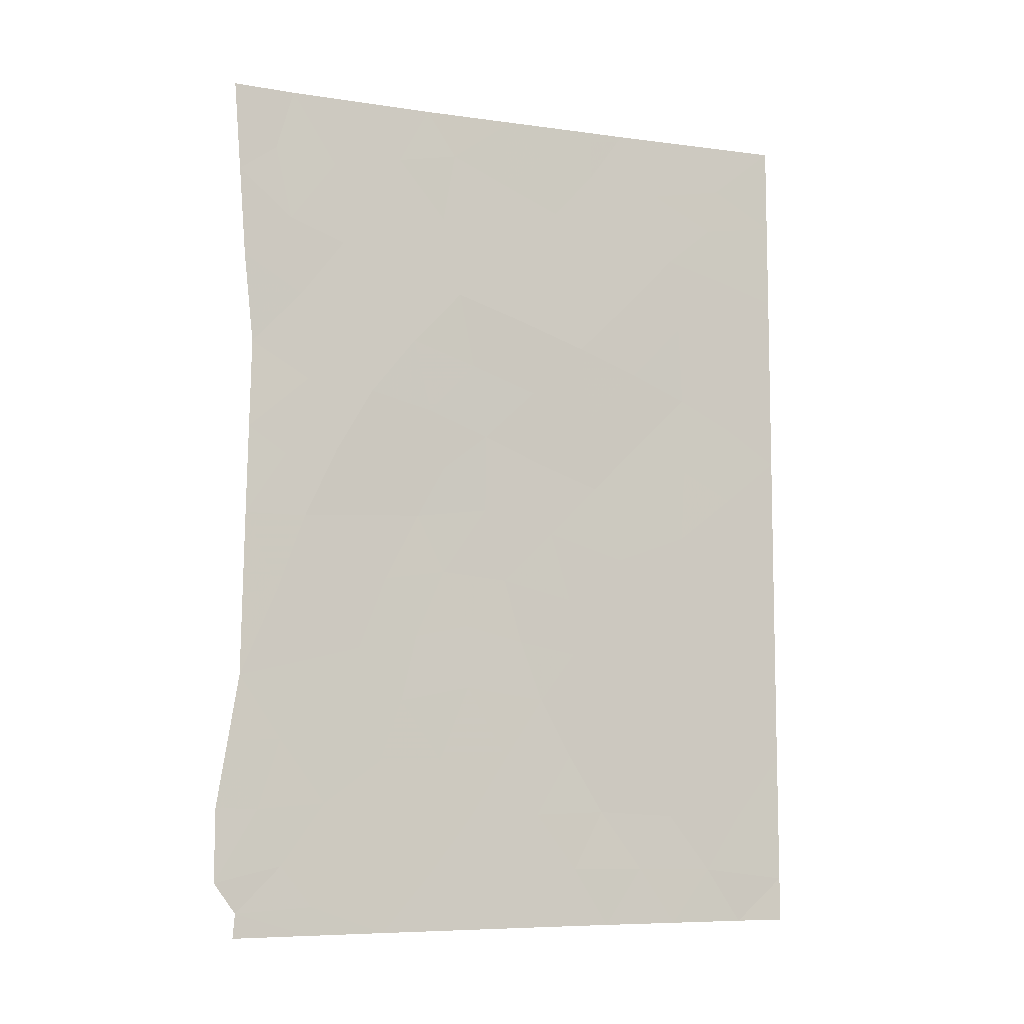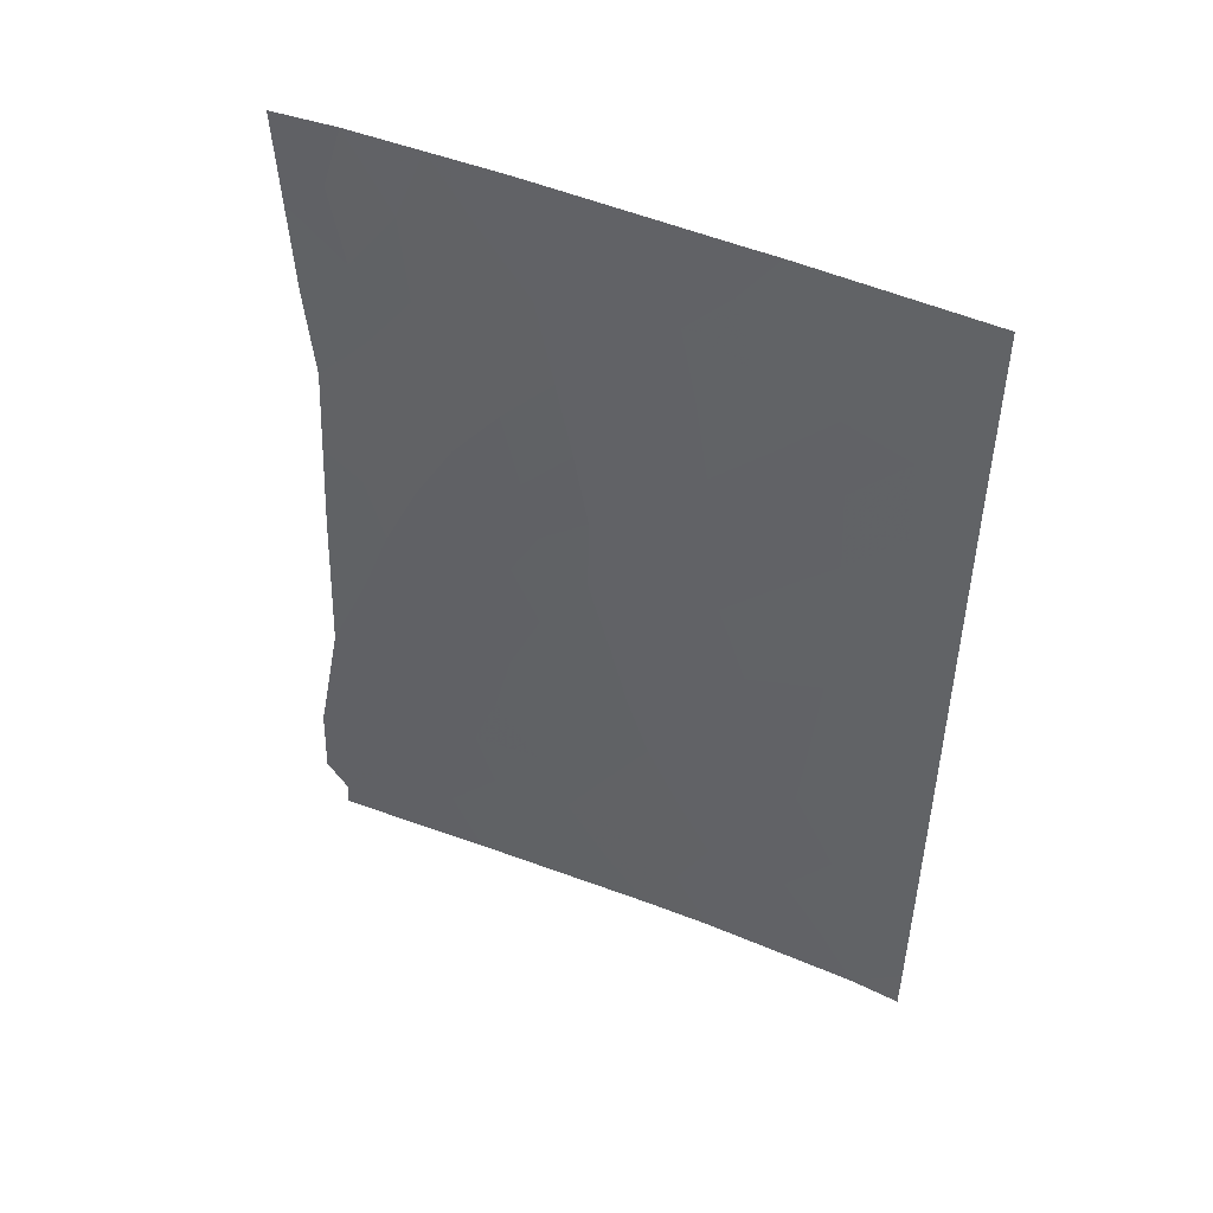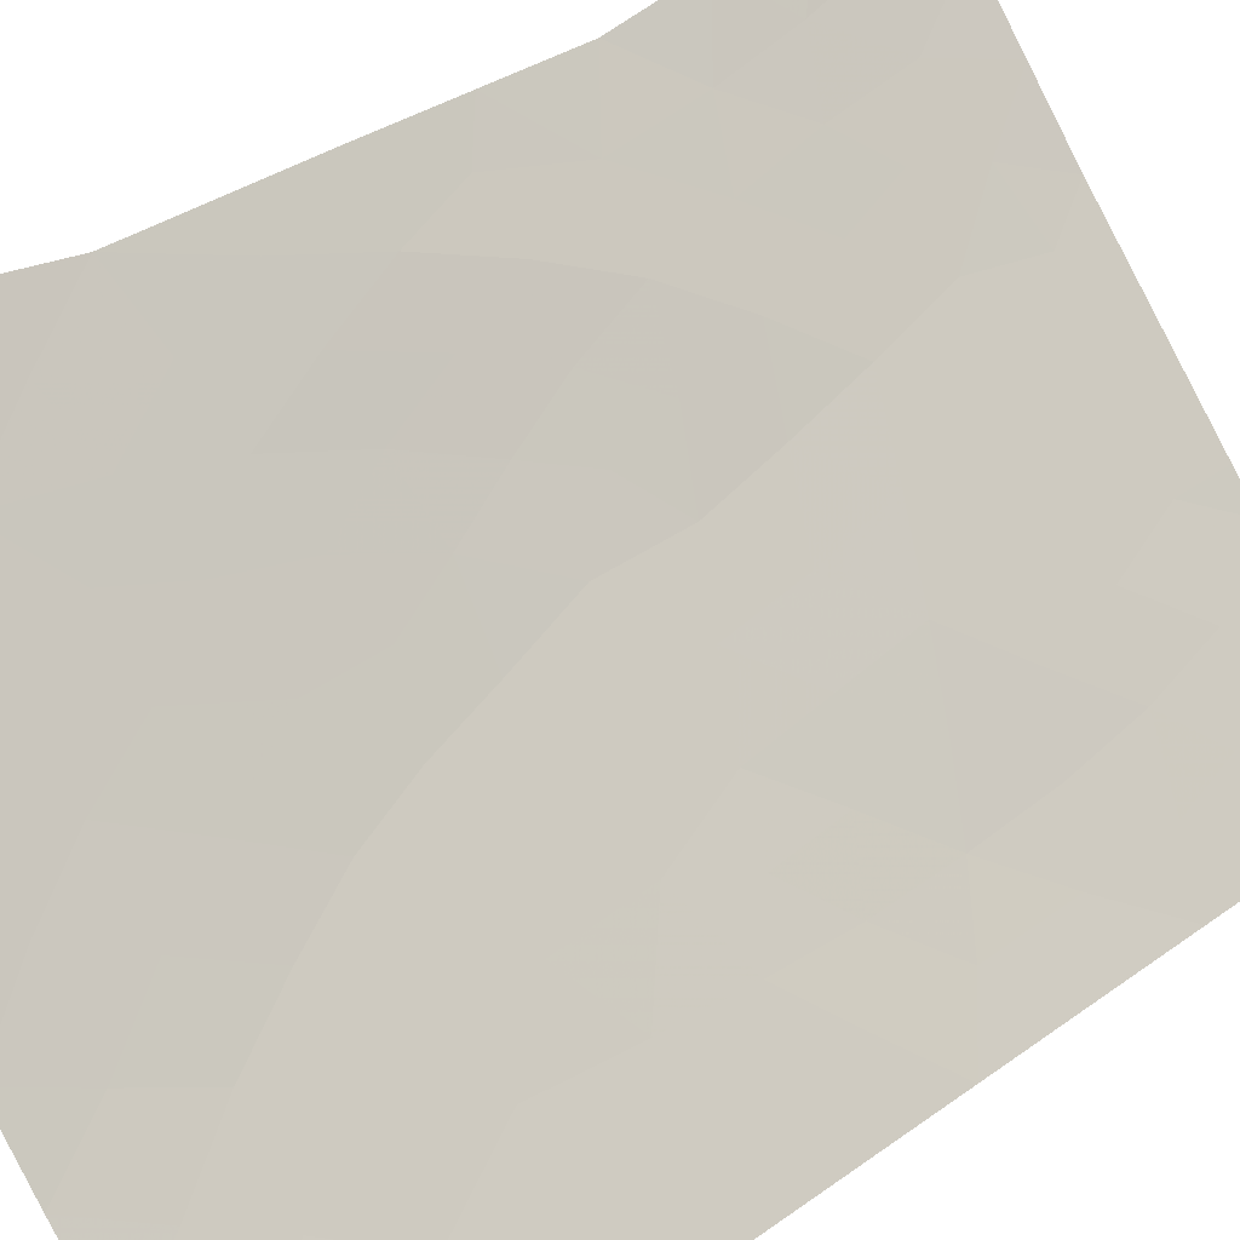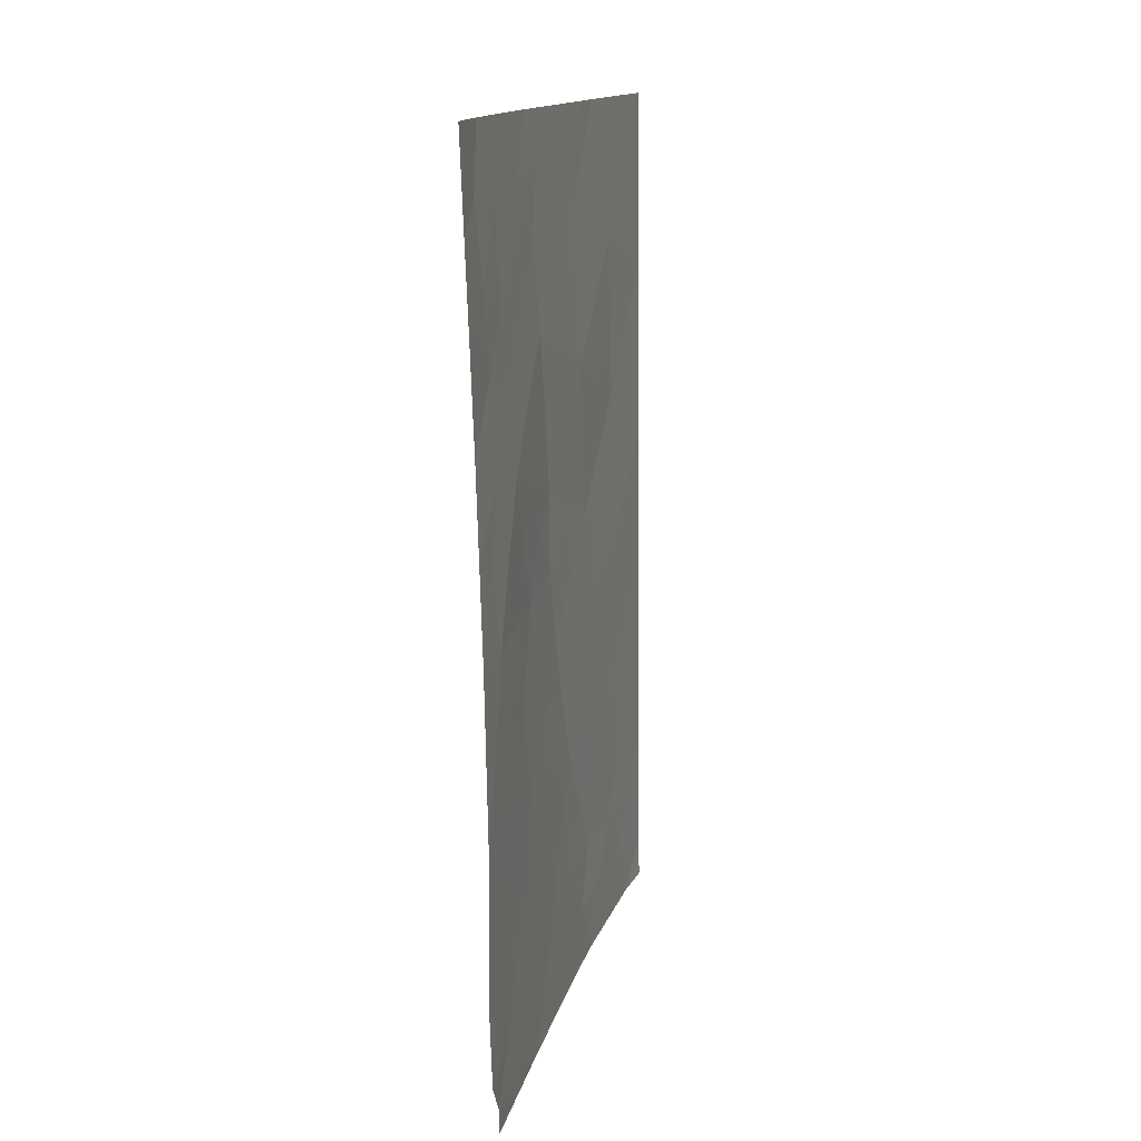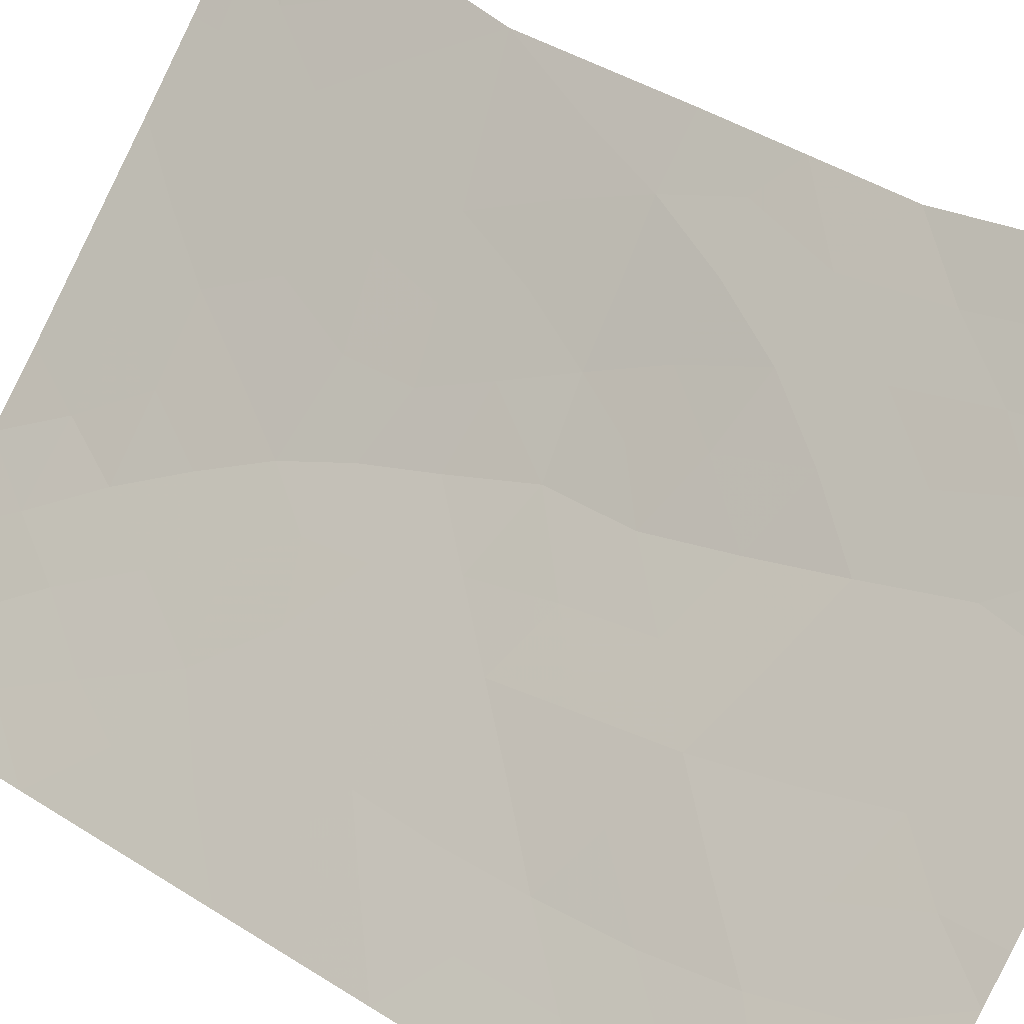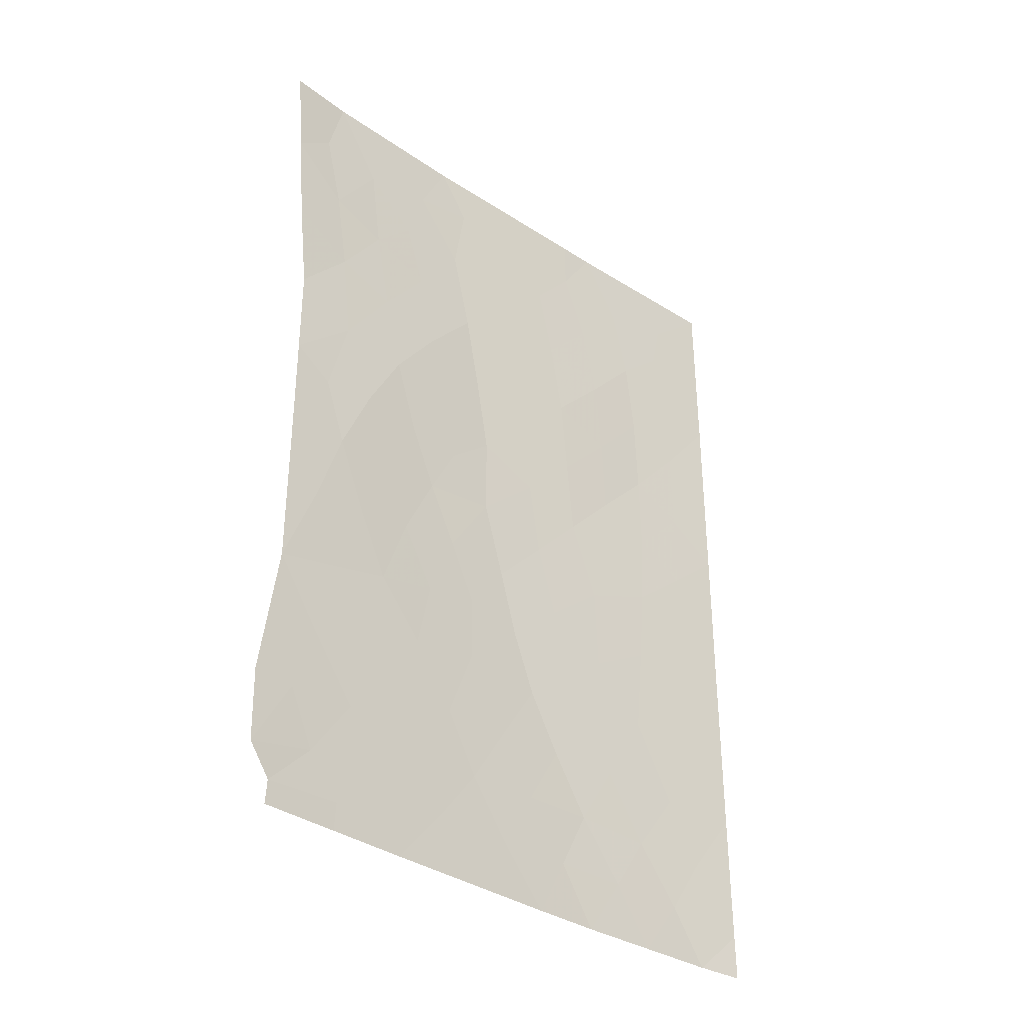
<metadata>
{"format":"obj","ext":"obj","renderer":"f3d","projection":"perspective","resolution":1024,"background":"white","views":[{"elev":-7.5,"azim":23.7,"up":"+Y"},{"elev":47.5,"azim":71.7,"up":"+Y"},{"elev":40.2,"azim":48.4,"up":"+Z"},{"elev":14.3,"azim":-29.2,"up":"+Y"},{"elev":33.5,"azim":131.3,"up":"+Z"},{"elev":-33.0,"azim":3.6,"up":"+Y"}]}
</metadata>
<code>
v 30.86 50 87.18
v 31.25 47.24 86.85
v 34.91 43.03 83.18
v 31.75 43 86.34
v 33.68 48.08 84.36
v 30.82 43.89 87.36
v 33.08 50 84.9
v 29 38.74 89.75
v 29.2 38.33 89.52
v 28.98 39.74 89.72
v 32.31 48.65 85.72
v 32.16 41.26 85.95
v 32.84 39.63 85.28
v 33.81 45.88 84.23
v 32.77 44.44 85.29
v 34.89 47.56 83.15
v 34.9 44.98 83.17
v 32.91 38 85.28
v 32.27 38 85.98
v 29.03 47.5 89.31
v 34.88 50 83.13
v 34.94 38 83.23
v 34.93 38.61 83.22
v 34.43 38 83.7
v 29.12 46.26 89.22
v 31.54 45.13 86.55
v 29.99 39.79 88.52
v 30.59 38 87.9
v 32.72 50 85.27
v 28.88 50 89.4
v 29.44 50 88.71
v 29.14 41.54 89.43
v 34.92 40.42 83.2
v 29.18 38 89.55
v 33.65 41.47 84.44
v 30.39 48.38 87.74
v 32.63 46.57 85.46
v 31.43 39.56 86.85
v 29.14 43.8 89.34
v 33.79 43.75 84.28
v 30.35 45.67 87.91
v 30.28 41.96 88.09
v 34.07 40.4 84.03
v 33.63 39.56 84.48
v 33.22 40.48 84.9
v 32.48 40.45 85.64
v 32.87 41.31 85.24
v 34.9 46.27 83.16
v 34.36 45.48 83.69
v 34.35 46.68 83.7
v 33.77 47.01 84.27
v 34.31 47.83 83.73
v 33.29 38.8 84.86
v 32.55 38.81 85.63
v 31.81 38.78 86.46
v 32.14 39.6 86.06
v 30.16 46.73 88.06
v 30.77 46.47 87.4
v 29.7 45.78 88.62
v 29.6 47.01 88.67
v 32.48 42.75 85.61
v 32.27 43.72 85.81
v 33.06 43.38 85.02
v 30.51 40.37 87.88
v 31.12 40.39 87.18
v 30.71 39.58 87.69
v 34.89 48.78 83.14
v 31.8 40.42 86.4
v 31.43 38 86.94
v 31.03 38.78 87.35
v 29.47 48.12 88.78
v 34.36 44.37 83.71
v 33.82 44.78 84.23
v 31.94 46.91 86.15
v 32.07 45.83 86.01
v 31.4 46.18 86.69
v 32.7 45.49 85.38
v 32.15 44.76 85.92
v 29.36 39.71 89.26
v 29.6 38.94 89.02
v 31.1 43.09 87.07
v 31.09 44.62 87.05
v 31.53 44.03 86.56
v 30.57 44.73 87.66
v 30.95 45.45 87.22
v 28.95 48.75 89.35
v 29.29 49.14 88.92
v 29.89 49 88.26
v 30.15 50 87.94
v 30.57 49.2 87.51
v 29.06 40.64 89.57
v 29.55 40.67 89
v 33.67 38 84.49
v 34.07 38.77 84.06
v 34.43 39.54 83.69
v 34.93 39.52 83.21
v 29.9 38.38 88.69
v 30.28 38.86 88.22
v 29.89 38 88.73
v 29.5 44.67 88.88
v 30.01 44.78 88.32
v 30.52 42.96 87.76
v 29.98 42.85 88.41
v 30.26 43.86 88.04
v 34.35 41.13 83.76
v 32.73 49.29 85.28
v 29.73 41.75 88.74
v 29.47 42.73 89.01
v 29.14 42.67 89.39
v 34.91 41.73 83.19
v 34.31 42.21 83.78
v 31.79 50 86.22
v 31.69 49.02 86.34
v 31.36 42.31 86.81
v 33.98 50 84.01
v 33.5 49.1 84.51
v 33.16 47.32 84.9
v 32.48 47.63 85.57
v 32.99 48.36 85.05
v 32.53 41.94 85.57
v 33.1 42.22 84.99
v 33.24 46.23 84.82
v 33.27 45.15 84.78
v 31.78 47.99 86.28
v 30.71 41.22 87.62
v 30.1 40.91 88.35
v 33.33 44.21 84.74
v 34.91 44 83.18
v 34.35 43.33 83.74
v 29.13 45.03 89.28
v 31.93 42.1 86.17
v 33.73 42.68 84.35
v 30.6 47.51 87.55
v 30.84 42.15 87.42
v 29.72 43.8 88.69
v 31.17 49.36 86.88
v 31.05 48.37 87.02
v 30.01 47.83 88.19
v 32.2 49.44 85.82
v 34.15 48.63 83.87
v 31.39 41.43 86.83
v 34.25 49.29 83.76
f 43 44 45
f 46 47 45
f 48 49 50
f 51 52 50
f 53 54 13
f 55 56 54
f 57 58 41
f 61 62 63
f 64 65 66
f 67 52 140
f 23 22 24
f 46 56 68
f 69 70 55
f 49 72 73
f 74 75 76
f 77 78 75
f 27 80 79
f 81 6 83
f 83 78 62
f 82 84 85
f 65 141 68
f 88 71 87
f 89 90 88
f 91 92 79
f 97 80 98
f 97 28 99
f 100 59 101
f 102 103 104
f 33 43 105
f 107 108 103
f 32 109 108
f 110 105 111
f 117 118 119
f 47 120 121
f 122 123 77
f 124 118 74
f 107 126 92
f 70 98 66
f 73 127 123
f 128 129 72
f 130 25 59
f 120 131 61
f 141 114 131
f 111 132 129
f 122 117 51
f 58 76 85
f 116 119 106
f 113 124 137
f 132 121 63
f 101 84 104
f 125 64 126
f 36 137 133
f 35 43 45
f 45 44 13
f 13 46 45
f 46 12 47
f 45 47 35
f 16 48 50
f 48 17 49
f 50 49 14
f 14 51 50
f 51 5 52
f 50 52 16
f 53 18 54
f 44 53 13
f 54 18 19
f 19 55 54
f 55 38 56
f 54 56 13
f 25 60 59
f 57 133 58
f 59 57 41
f 58 133 2
f 61 4 62
f 63 62 15
f 27 64 66
f 64 125 65
f 66 65 38
f 21 67 142
f 67 16 52
f 12 46 68
f 46 13 56
f 68 56 38
f 19 69 55
f 69 28 70
f 55 70 38
f 25 20 60
f 14 49 73
f 49 17 72
f 73 72 40
f 74 37 75
f 76 75 26
f 37 77 75
f 77 15 78
f 75 78 26
f 8 10 79
f 79 80 8
f 4 81 83
f 83 6 82
f 83 82 26
f 4 83 62
f 83 26 78
f 62 78 15
f 26 82 85
f 82 6 84
f 85 84 41
f 38 65 68
f 65 125 141
f 68 141 12
f 86 30 87
f 31 88 87
f 88 36 138
f 86 87 71
f 31 89 88
f 89 1 90
f 88 90 36
f 10 91 79
f 91 32 92
f 79 92 27
f 24 93 94
f 93 18 53
f 23 24 94
f 44 95 94
f 95 33 96
f 94 95 23
f 28 97 98
f 97 9 80
f 98 80 27
f 9 99 34
f 99 9 97
f 135 100 101
f 100 130 59
f 101 59 41
f 6 102 104
f 102 42 103
f 104 103 135
f 33 95 43
f 95 44 43
f 105 43 35
f 106 29 7
f 42 107 103
f 107 32 108
f 109 39 108
f 3 110 111
f 110 33 105
f 111 105 35
f 1 112 136
f 112 29 139
f 113 112 139
f 7 115 116
f 115 21 142
f 116 115 142
f 5 117 119
f 117 37 118
f 119 118 11
f 35 47 121
f 47 12 120
f 121 120 61
f 37 122 77
f 122 14 123
f 77 123 15
f 2 124 74
f 124 11 118
f 74 118 37
f 125 42 134
f 134 102 81
f 32 107 92
f 107 42 126
f 92 126 27
f 38 70 66
f 70 28 98
f 66 98 27
f 14 73 123
f 73 40 127
f 123 127 15
f 17 128 72
f 128 3 129
f 72 129 40
f 15 127 63
f 127 40 63
f 120 12 131
f 61 131 4
f 12 141 131
f 131 114 4
f 3 111 129
f 111 35 132
f 129 132 40
f 14 122 51
f 122 37 117
f 51 117 5
f 41 58 85
f 85 76 26
f 7 116 106
f 116 5 119
f 106 119 11
f 113 11 124
f 40 132 63
f 132 35 121
f 63 121 61
f 135 101 104
f 101 41 84
f 104 84 6
f 8 80 9
f 42 125 126
f 126 64 27
f 36 90 137
f 90 1 136
f 60 138 57
f 133 57 138
f 138 60 71
f 114 134 81
f 60 57 59
f 133 138 36
f 31 87 30
f 4 114 81
f 134 42 102
f 81 102 6
f 2 137 124
f 2 74 76
f 103 108 135
f 39 135 108
f 136 112 113
f 100 135 39
f 58 2 76
f 137 136 113
f 90 136 137
f 100 39 130
f 86 71 20
f 133 137 2
f 88 138 71
f 71 60 20
f 93 53 94
f 11 139 106
f 139 29 106
f 113 139 11
f 94 53 44
f 67 140 142
f 5 140 52
f 95 96 23
f 114 141 134
f 116 140 5
f 141 125 134
f 116 142 140

</code>
